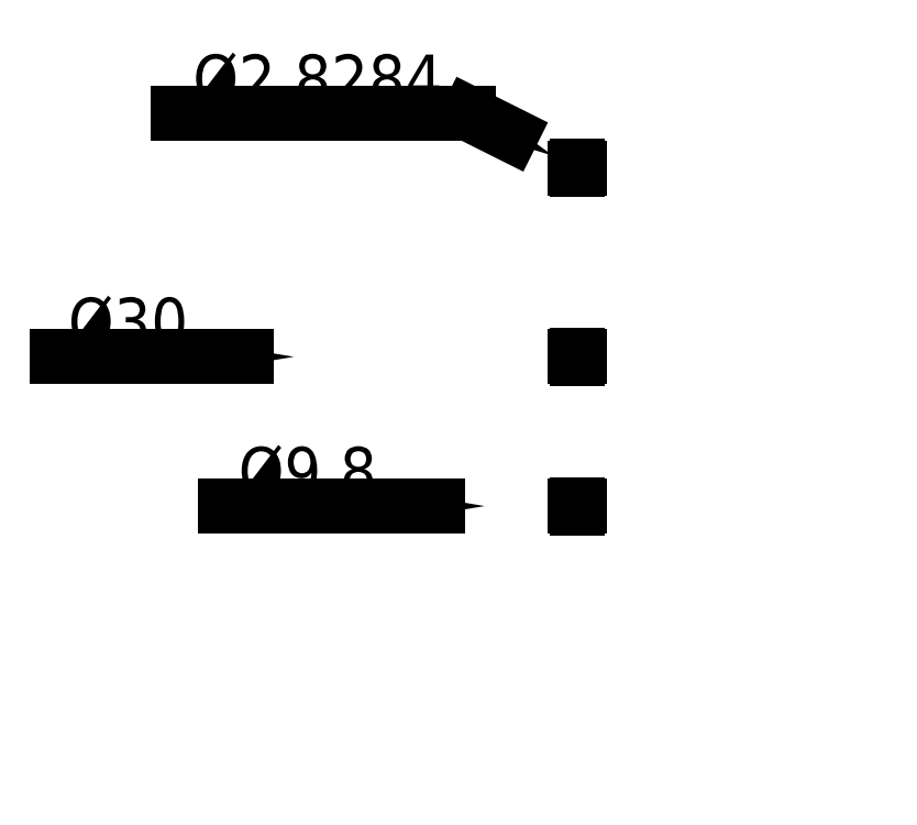
<metadata>
{"format":"dxf","ext":"dxf","renderer":"ezdxf+matplotlib","layout":"modelspace","background":"white","min_lineweight":24,"dpi":150}
</metadata>
<code>
0
SECTION
2
ENTITIES
0
LINE
8
0
10
0
20
33
30
0
11
17
21
-2
31
0
0
ARC
8
0
10
20
20
20
30
0
40
15
50
240.8
51
171.1
0
CIRCLE
8
0
10
20
20
20
30
0
40
15
0
CIRCLE
8
0
10
20
20
12.1
30
0
40
4.9
0
CIRCLE
8
0
10
20
20
30
30
0
40
1.414
0
DIMENSION
8
0
280
     0
2
*D1
10
24.9
20
12.1
30
0
11
5.725
21
13.97
31
0
70
    35
71
     5
42
9.8
73
     0
74
     0
75
     0
3
QCADDimStyle
15
15.1
25
12.1
35
0
40
0
0
DIMENSION
8
0
280
     0
2
*D2
10
21.26
20
29.37
30
0
11
6.257
21
34.74
31
0
70
    35
71
     5
42
2.828
73
     0
74
     0
75
     0
3
QCADDimStyle
15
18.74
25
30.63
35
0
40
0
0
DIMENSION
8
0
280
     0
2
*D3
10
35
20
20
30
0
11
-3.78
21
21.88
31
0
70
    35
71
     5
42
30
73
     0
74
     0
75
     0
3
QCADDimStyle
15
5
25
20
35
0
40
0
0
ENDSEC
0
EOF

</code>
